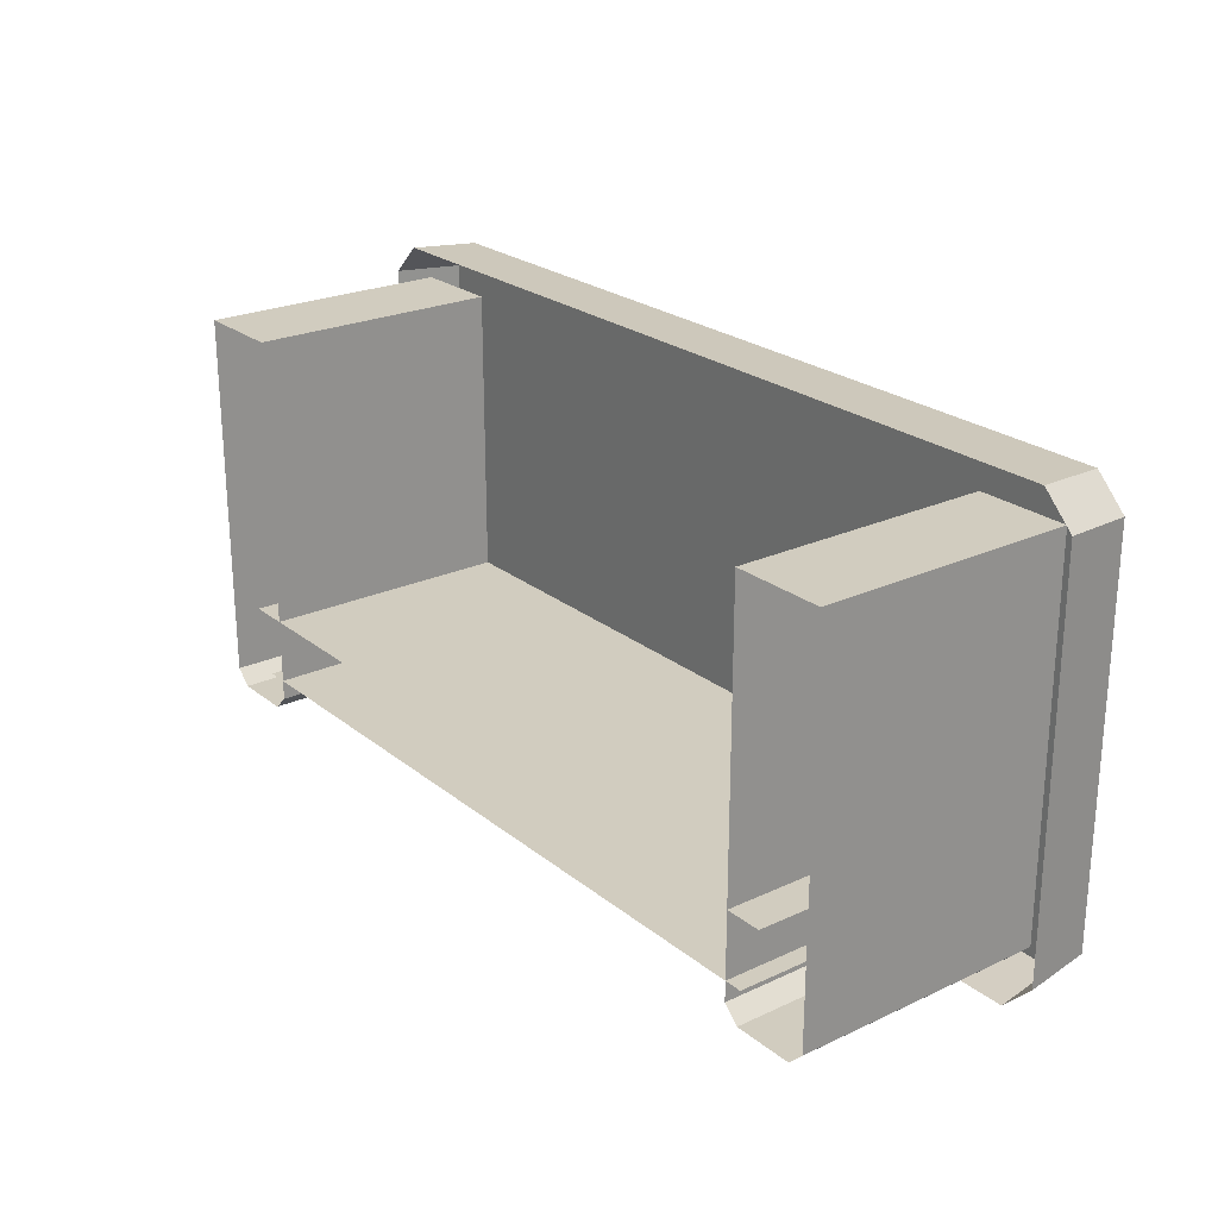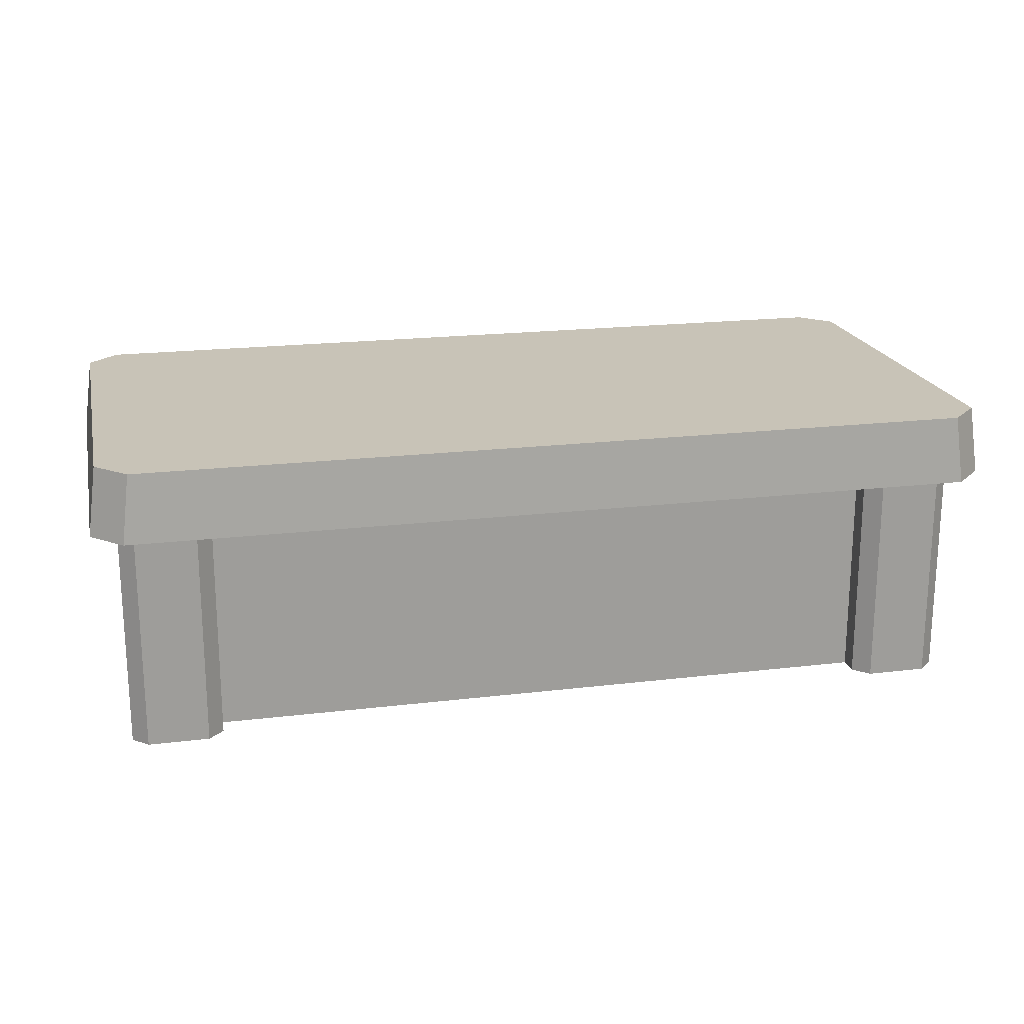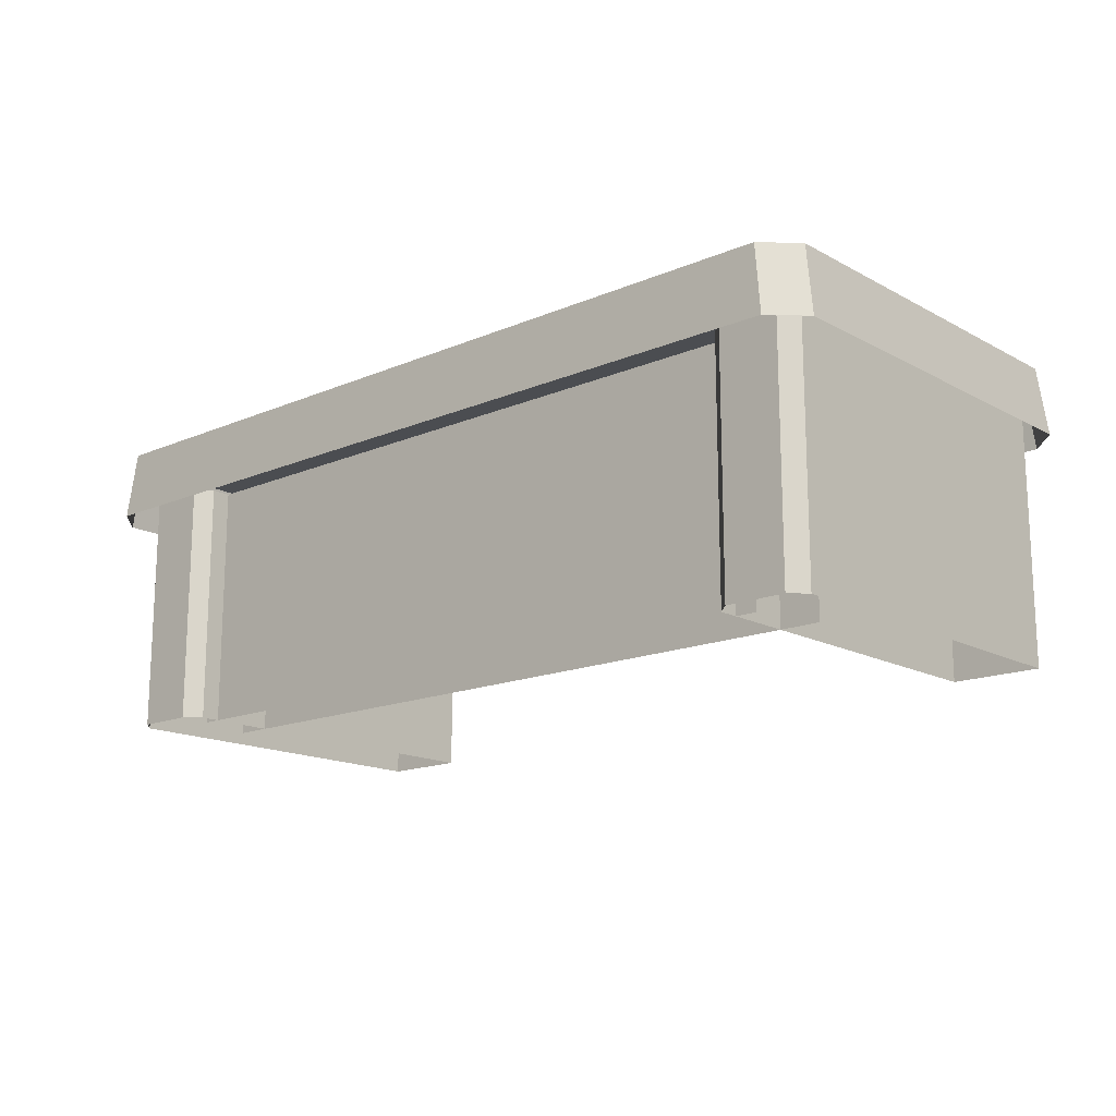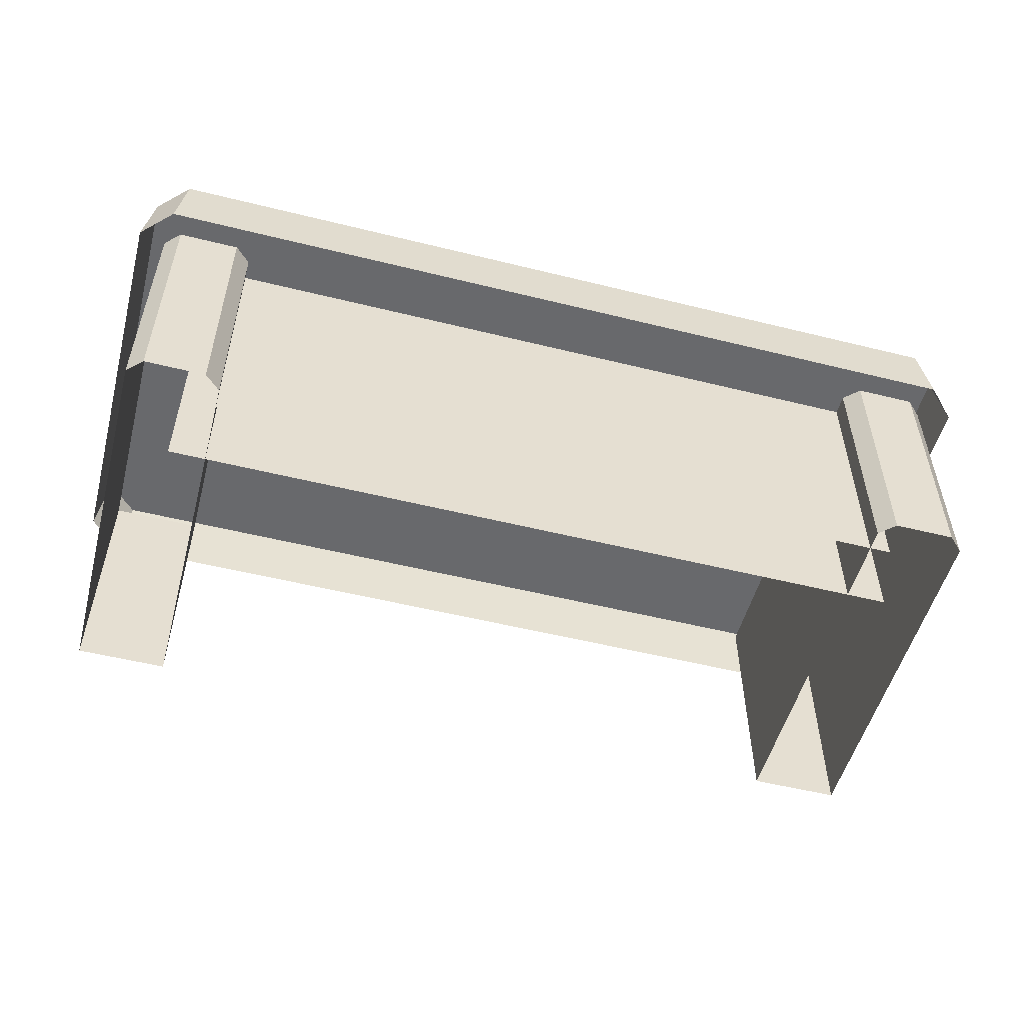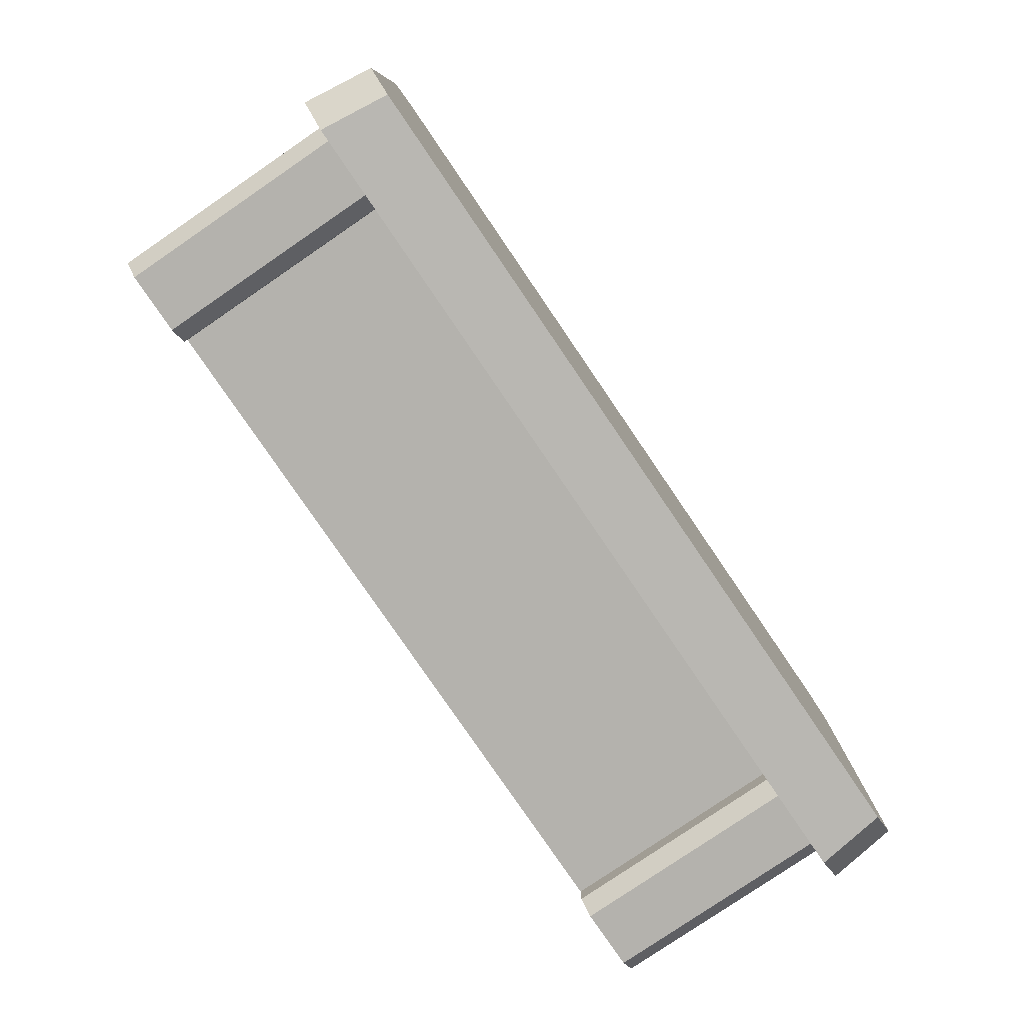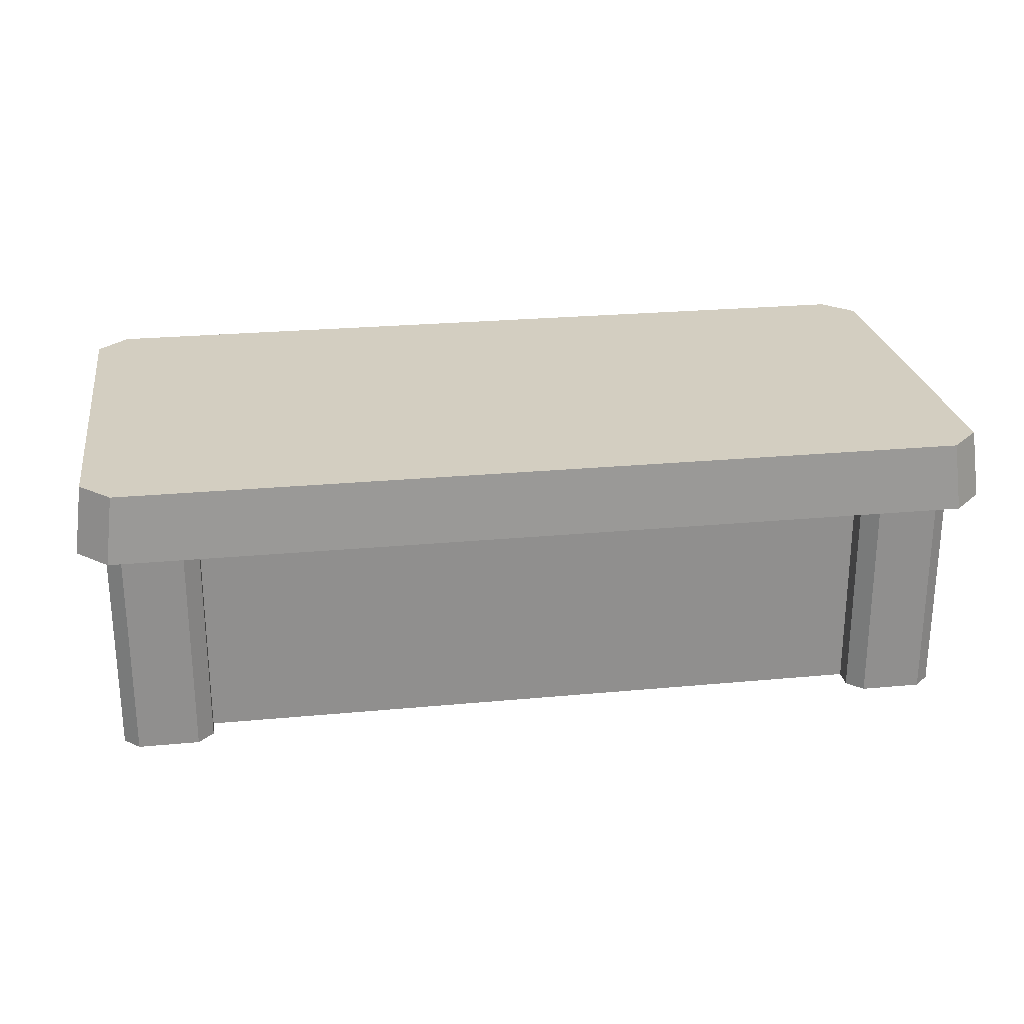
<metadata>
{"format":"obj","ext":"obj","renderer":"f3d","projection":"perspective","resolution":1024,"background":"white","views":[{"elev":23.9,"azim":52.4,"up":"+Z"},{"elev":19.6,"azim":167.3,"up":"+Y"},{"elev":-15.7,"azim":-138.3,"up":"+Y"},{"elev":-52.8,"azim":165.1,"up":"+Y"},{"elev":-79.6,"azim":124.3,"up":"+Z"},{"elev":25.0,"azim":171.3,"up":"+Y"}]}
</metadata>
<code>
g obj_police_table1
v 0.4996 -0.0003239 -0.2066
v -0.3374 0.5508 -0.2066
v 0.4996 0.5508 -0.2066
v -0.3374 -0.0003239 -0.2066
v 0.4996 -0.0003239 -0.3487
v 1.294 0.5508 -0.3487
v 0.4996 0.5508 -0.3487
v 1.294 -0.0003239 -0.3487
v -0.4178 0.6508 0.4939
v 1.491 0.6508 0.4273
v 1.425 0.6508 0.4939
v 1.425 0.6508 -0.4939
v 1.491 0.6508 -0.4273
v -0.4844 0.6508 -0.4273
v -0.4844 0.6508 0.4273
v -0.4178 0.6508 -0.4939
v -0.4357 0.4998 0.5035
v 1.425 0.6508 0.4939
v 1.443 0.4998 0.5035
v -0.4178 0.6508 0.4939
v 1.511 0.4998 0.4356
v 1.491 0.6508 -0.4273
v 1.511 0.4998 -0.4356
v 1.491 0.6508 0.4273
v 1.443 0.4998 -0.5035
v -0.4178 0.6508 -0.4939
v -0.4357 0.4998 -0.5035
v 1.425 0.6508 -0.4939
v -0.5036 0.4998 -0.4356
v -0.4844 0.6508 0.4273
v -0.5036 0.4998 0.4356
v -0.4844 0.6508 -0.4273
v 1.443 0.4998 0.5035
v 1.491 0.6508 0.4273
v 1.511 0.4998 0.4356
v 1.425 0.6508 0.4939
v -0.4178 0.6508 0.4939
v -0.5036 0.4998 0.4356
v -0.4844 0.6508 0.4273
v -0.4357 0.4998 0.5035
v 1.511 0.4998 -0.4356
v 1.425 0.6508 -0.4939
v 1.443 0.4998 -0.5035
v 1.491 0.6508 -0.4273
v -0.4357 0.4998 -0.5035
v -0.4844 0.6508 -0.4273
v -0.5036 0.4998 -0.4356
v -0.4178 0.6508 -0.4939
v -0.2477 -0.0003239 0.4249
v -0.4476 0.5508 0.4249
v -0.2477 0.5508 0.4249
v -0.4476 -0.0003239 0.4249
v -0.4476 -0.0003239 0.4249
v -0.4476 0.5508 -0.3926
v -0.4476 0.5508 0.4249
v -0.4476 -0.0003239 -0.3926
v -0.414 -0.0003239 -0.4249
v -0.2813 0.5508 -0.4249
v -0.414 0.5508 -0.4249
v -0.2813 -0.0003239 -0.4249
v -0.2477 -0.0003239 -0.3926
v -0.2477 0.5508 0.4249
v -0.2477 0.5508 -0.3926
v -0.2477 -0.0003239 0.4249
v -0.4476 -0.0003239 -0.3926
v -0.414 0.5508 -0.4249
v -0.4476 0.5508 -0.3926
v -0.414 -0.0003239 -0.4249
v -0.2813 -0.0003239 -0.4249
v -0.2477 0.5508 -0.3926
v -0.2813 0.5508 -0.4249
v -0.2477 -0.0003239 -0.3926
v 1.255 -0.0003239 0.4249
v 1.455 0.5508 0.4249
v 1.455 -0.0003239 0.4249
v 1.255 0.5508 0.4249
v 1.455 -0.0003239 0.4249
v 1.455 0.5508 -0.3926
v 1.455 -0.0003239 -0.3926
v 1.455 0.5508 0.4249
v 1.421 -0.0003239 -0.4249
v 1.288 0.5508 -0.4249
v 1.288 -0.0003239 -0.4249
v 1.421 0.5508 -0.4249
v 1.255 -0.0003239 -0.3926
v 1.255 0.5508 0.4249
v 1.255 -0.0003239 0.4249
v 1.255 0.5508 -0.3926
v 1.455 -0.0003239 -0.3926
v 1.421 0.5508 -0.4249
v 1.421 -0.0003239 -0.4249
v 1.455 0.5508 -0.3926
v 1.288 -0.0003239 -0.4249
v 1.255 0.5508 -0.3926
v 1.255 -0.0003239 -0.3926
v 1.288 0.5508 -0.4249
v 1.337 -0.0003239 -0.2066
v 0.4996 0.5508 -0.2066
v 1.337 0.5508 -0.2066
v 0.4996 -0.0003239 -0.2066
v -0.295 -0.0003239 -0.3487
v 0.4996 0.5508 -0.3487
v -0.295 0.5508 -0.3487
v 0.4996 -0.0003239 -0.3487
g obj_police_table1_0
f 3 2 1
f 4 1 2
f 7 6 5
f 8 5 6
f 11 10 9
f 10 12 9
f 13 12 10
f 12 14 9
f 9 14 15
f 16 14 12
f 19 18 17
f 20 17 18
f 23 22 21
f 24 21 22
f 27 26 25
f 28 25 26
f 31 30 29
f 32 29 30
f 35 34 33
f 36 33 34
f 39 38 37
f 40 37 38
f 43 42 41
f 44 41 42
f 47 46 45
f 48 45 46
f 51 50 49
f 52 49 50
f 55 54 53
f 56 53 54
f 59 58 57
f 60 57 58
f 63 62 61
f 64 61 62
f 67 66 65
f 68 65 66
f 71 70 69
f 72 69 70
f 75 74 73
f 76 73 74
f 79 78 77
f 80 77 78
f 83 82 81
f 84 81 82
f 87 86 85
f 88 85 86
f 91 90 89
f 92 89 90
f 95 94 93
f 96 93 94
f 99 98 97
f 100 97 98
f 103 102 101
f 104 101 102

</code>
